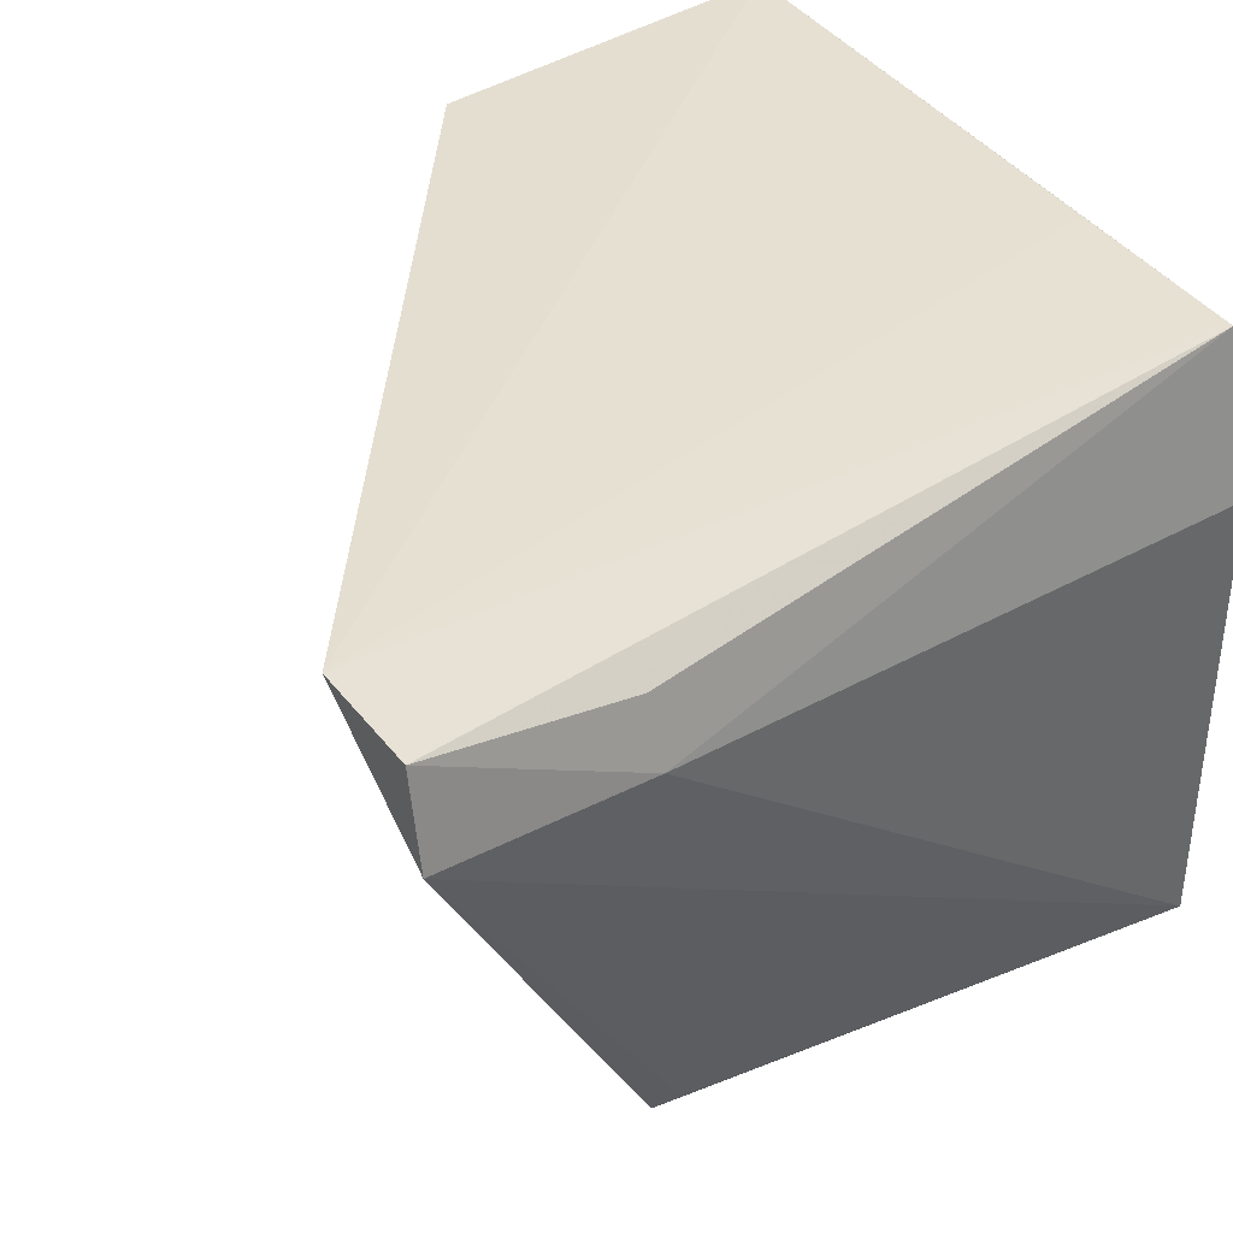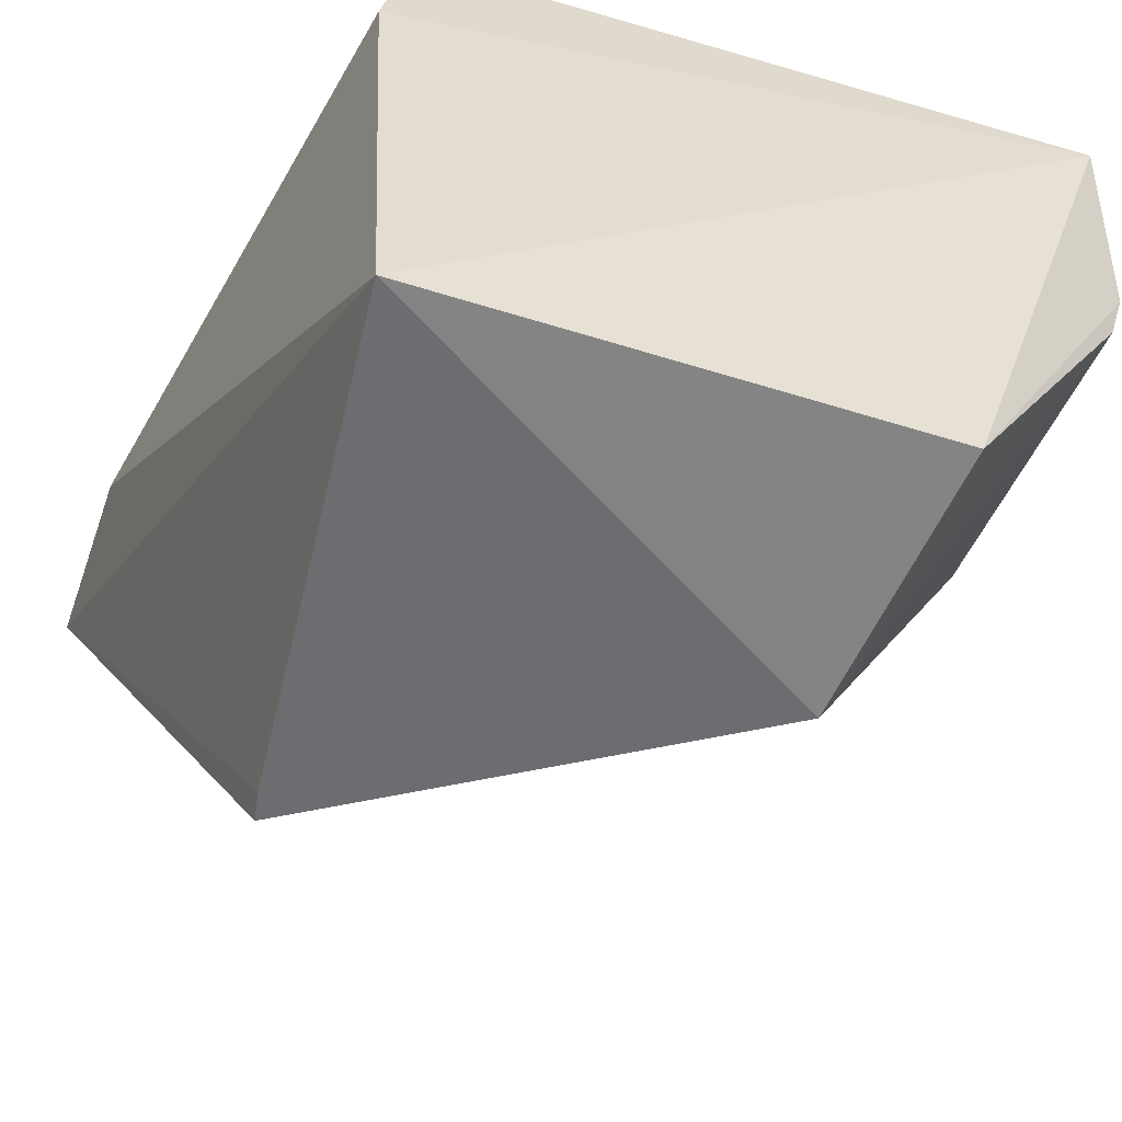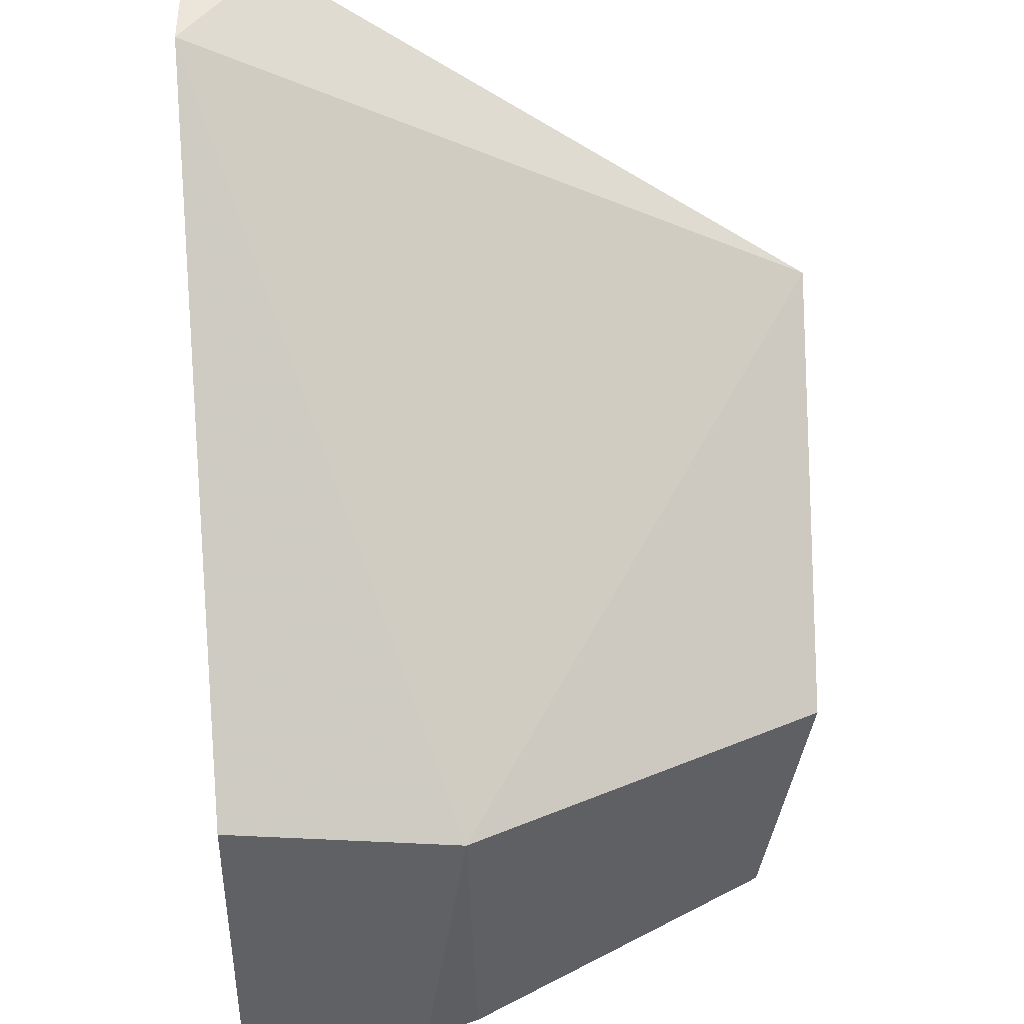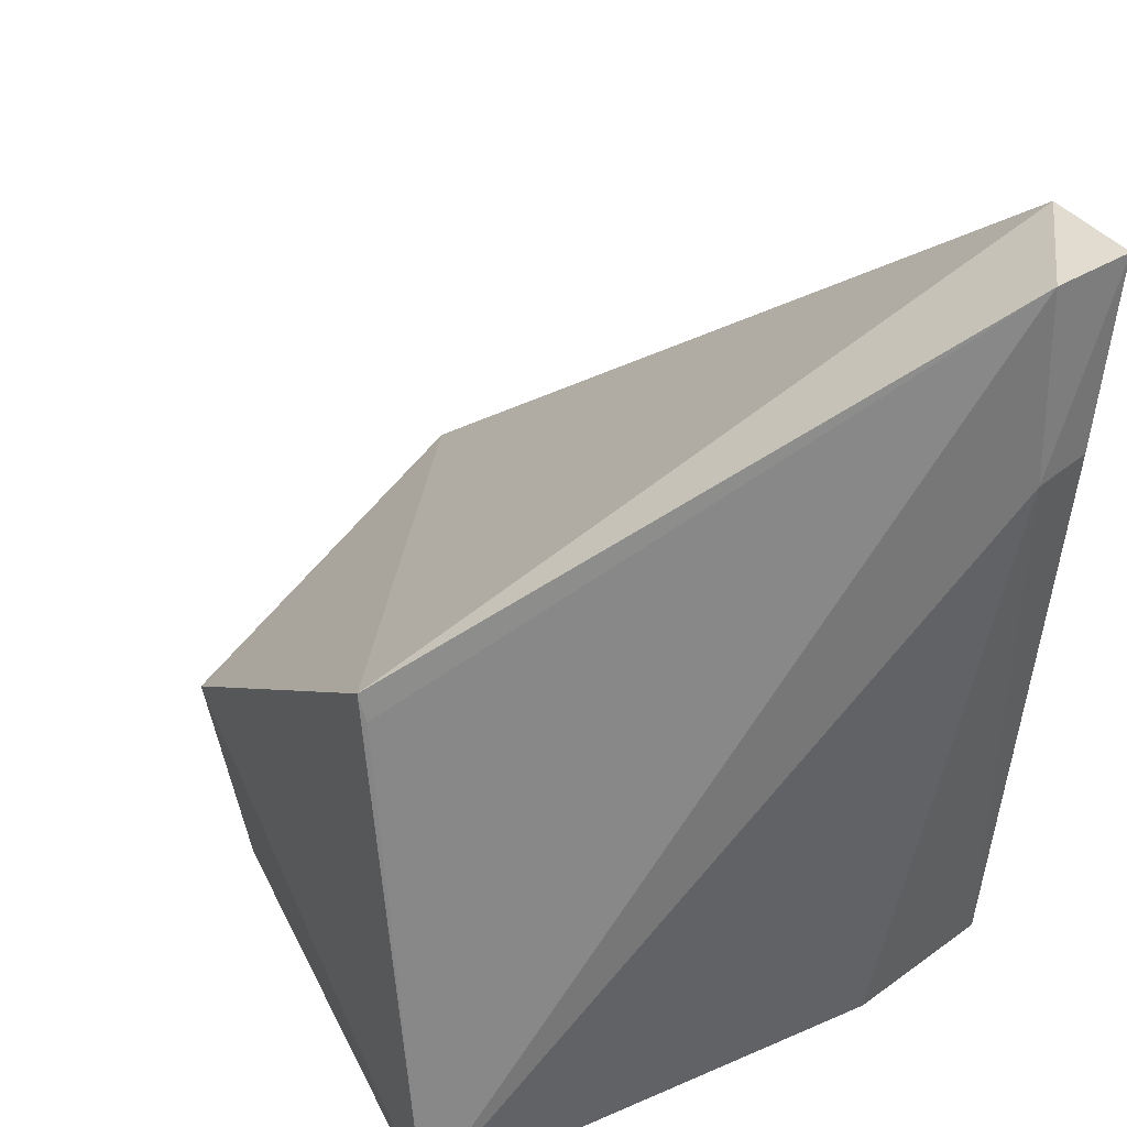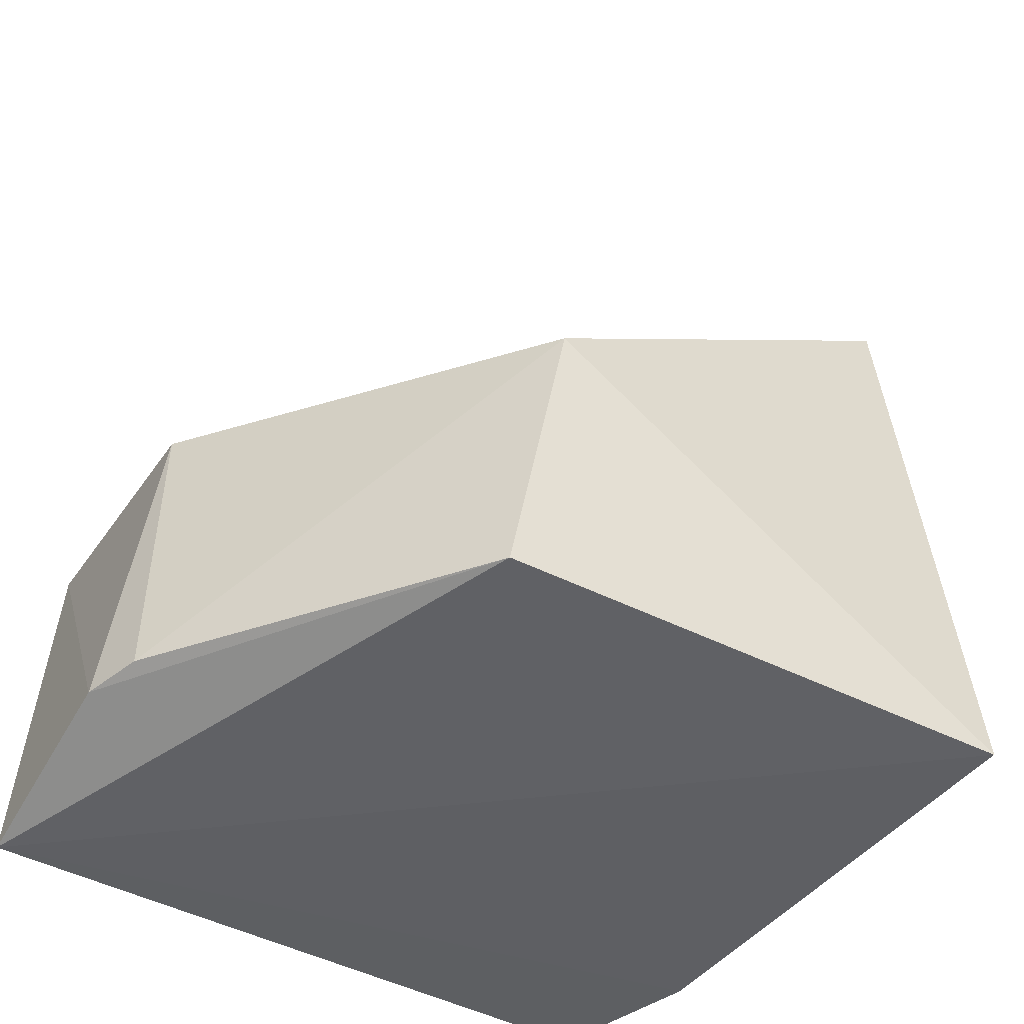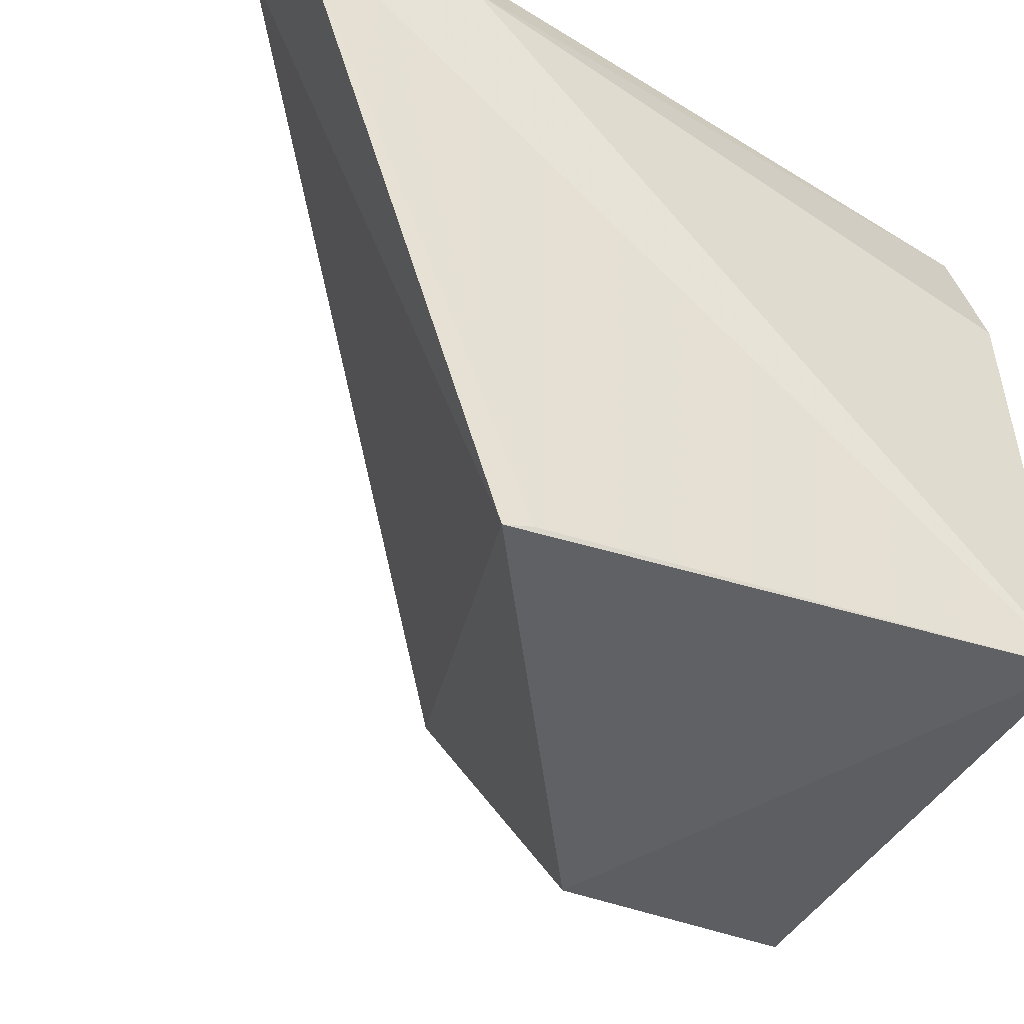
<metadata>
{"format":"obj","ext":"obj","renderer":"f3d","projection":"perspective","resolution":1024,"background":"white","views":[{"elev":38.9,"azim":54.5,"up":"+Y"},{"elev":-54.1,"azim":158.2,"up":"+Y"},{"elev":46.4,"azim":-92.5,"up":"+Z"},{"elev":35.7,"azim":60.1,"up":"+Z"},{"elev":-46.4,"azim":-36.1,"up":"+Z"},{"elev":-50.2,"azim":62.9,"up":"+Y"}]}
</metadata>
<code>
v 0.09211 0.04168 0.05245
v 0.09297 0.03661 0.05246
v 0.08949 0.03183 0.005425
v 0.04913 0.04063 0.002964
v 0.0494 0.02656 0.02306
v 0.08775 0.04074 0.00605
v 0.09345 0.03661 0.04157
v 0.08603 0.04187 0.0523
v 0.08378 0.004261 0.03494
v 0.0925 0.04017 0.04178
v 0.05039 0.04052 0.02357
v 0.07691 0.04076 0.005262
v 0.0885 0.004314 0.004241
v 0.04805 0.02926 0.005339
v 0.08417 0.004513 0.03334
v 0.06093 0.004897 0.0195
v 0.05944 0.007735 0.004498
v 0.04891 0.0261 0.005638
f 6 3 4
f 7 1 2
f 7 3 6
f 8 2 1
f 8 1 6
f 9 8 5
f 9 2 8
f 10 7 6
f 10 6 1
f 10 1 7
f 11 8 4
f 11 5 8
f 12 8 6
f 12 6 4
f 12 4 8
f 13 7 2
f 13 3 7
f 13 4 3
f 14 11 4
f 14 5 11
f 15 13 2
f 15 2 9
f 15 9 13
f 16 13 9
f 16 9 5
f 17 14 4
f 17 4 13
f 17 13 16
f 18 17 16
f 18 16 5
f 18 5 14
f 18 14 17

</code>
